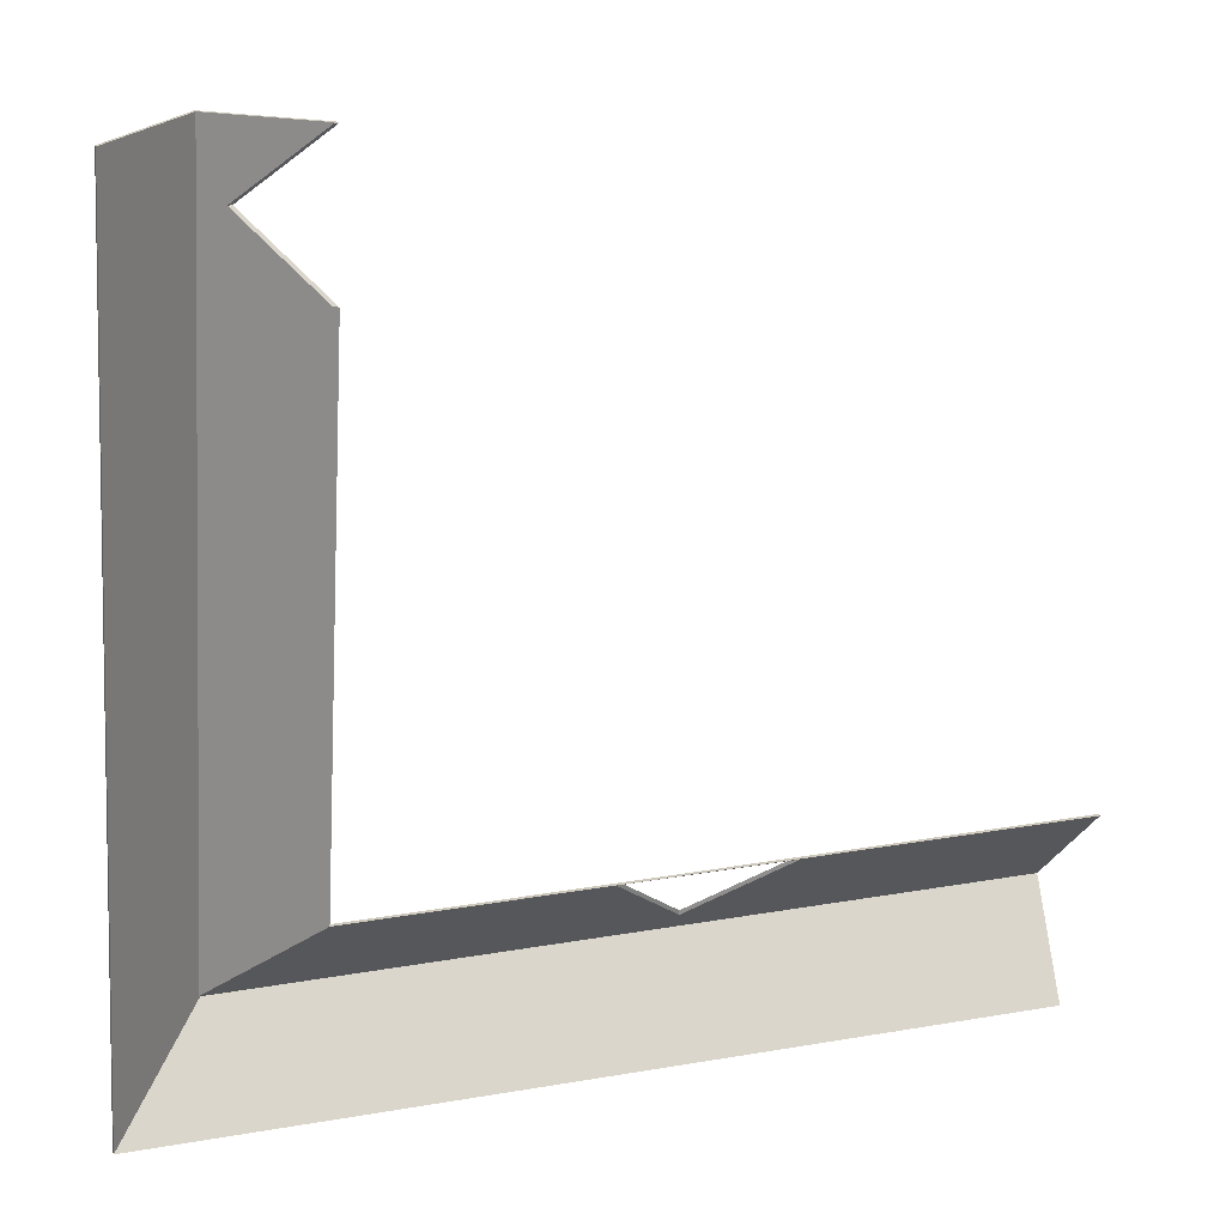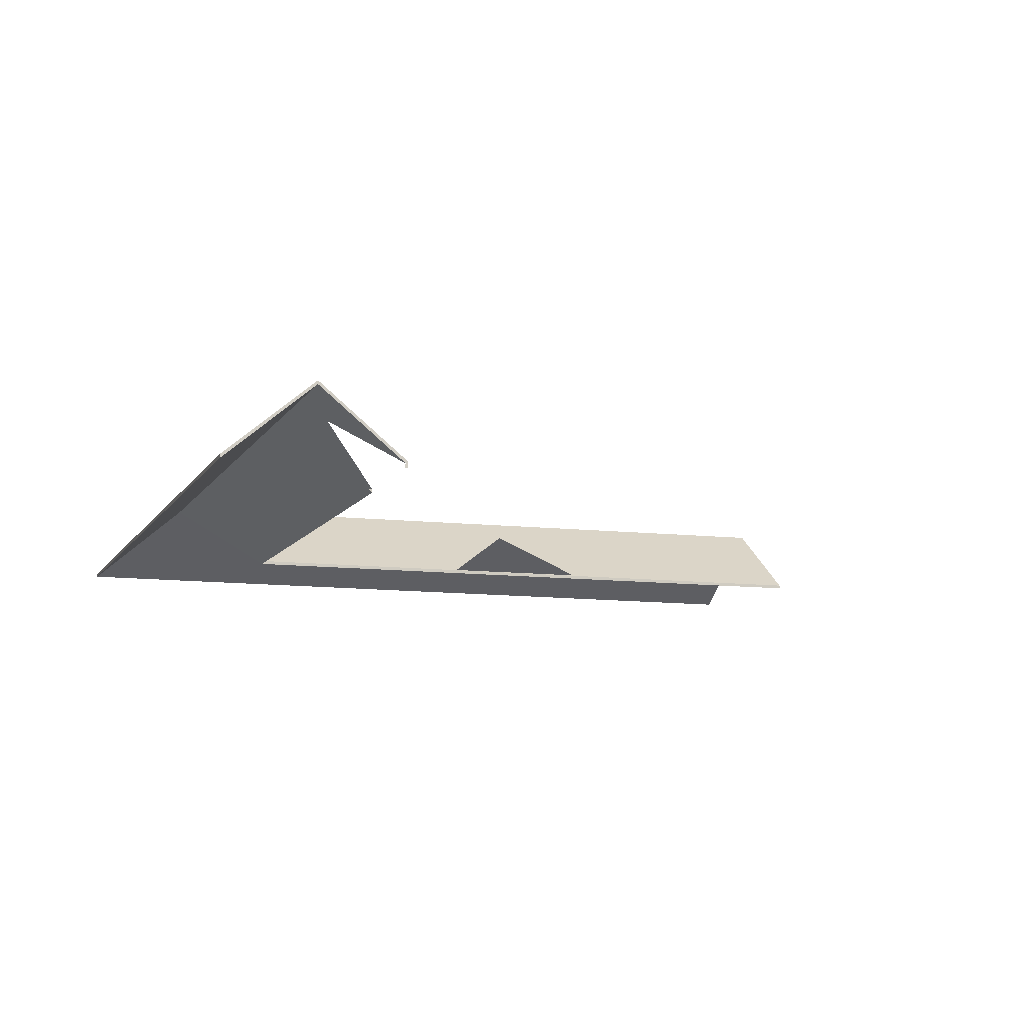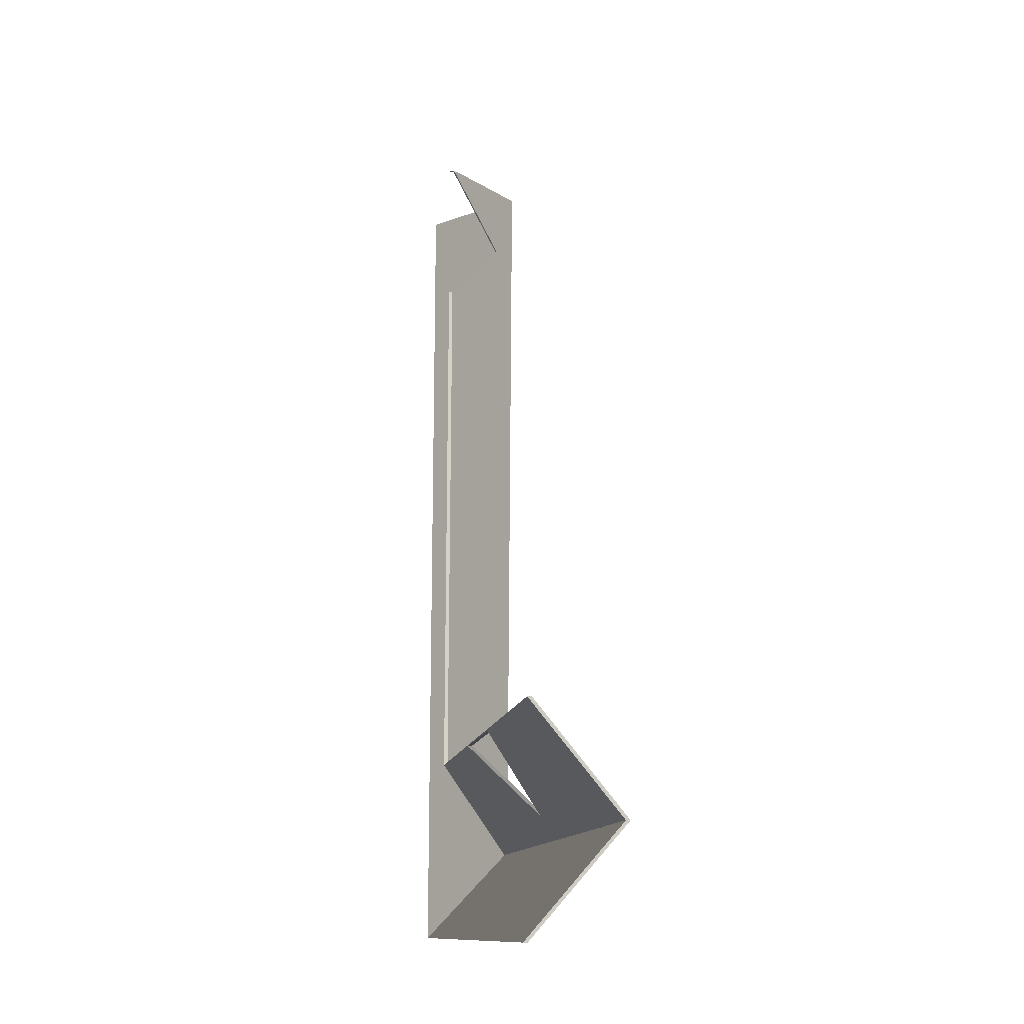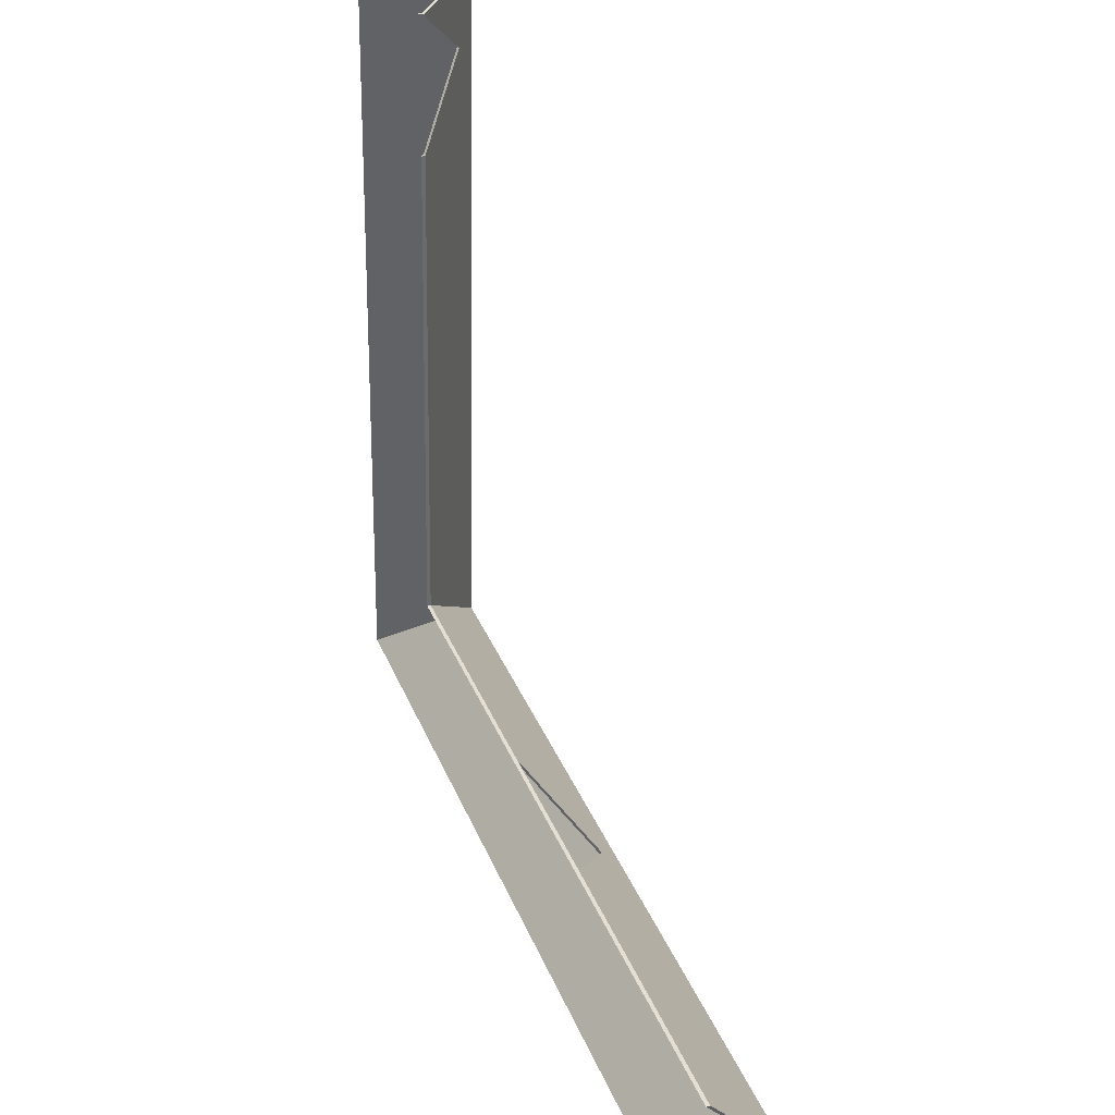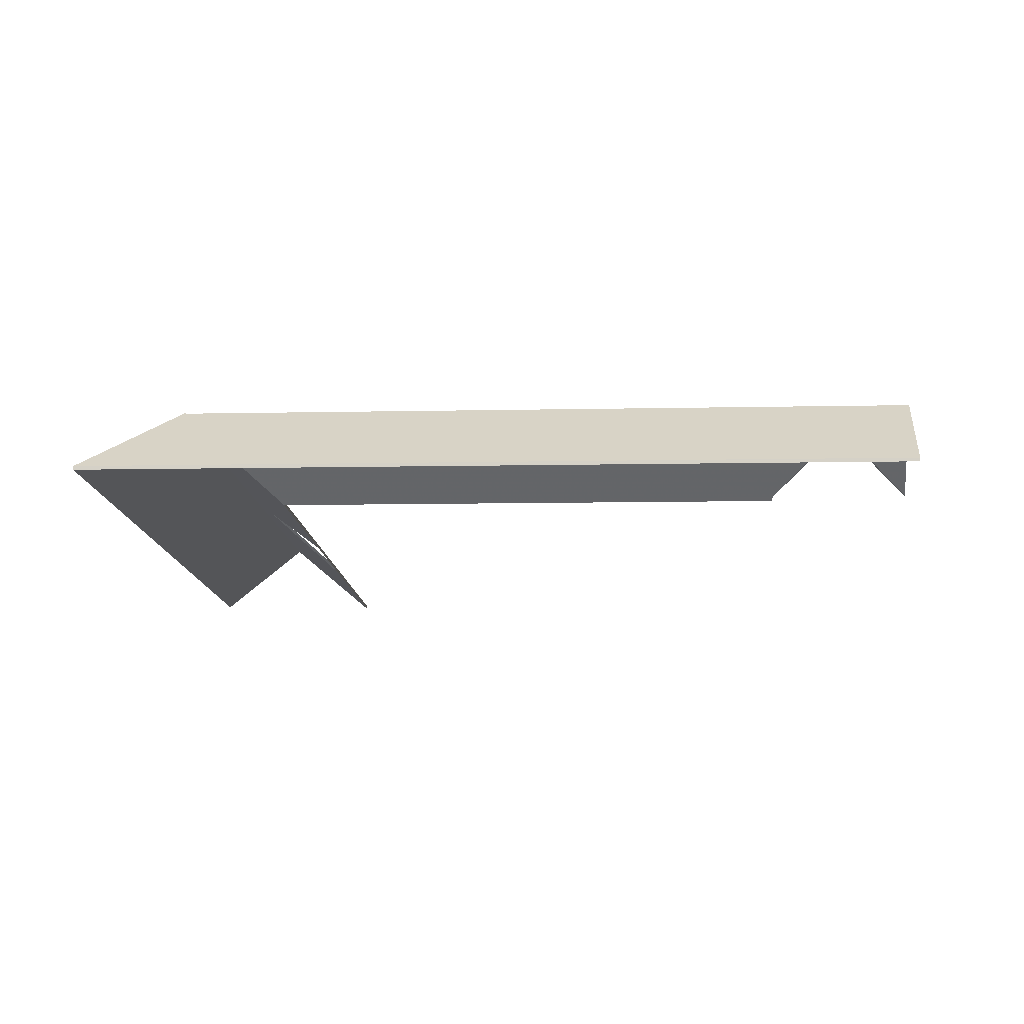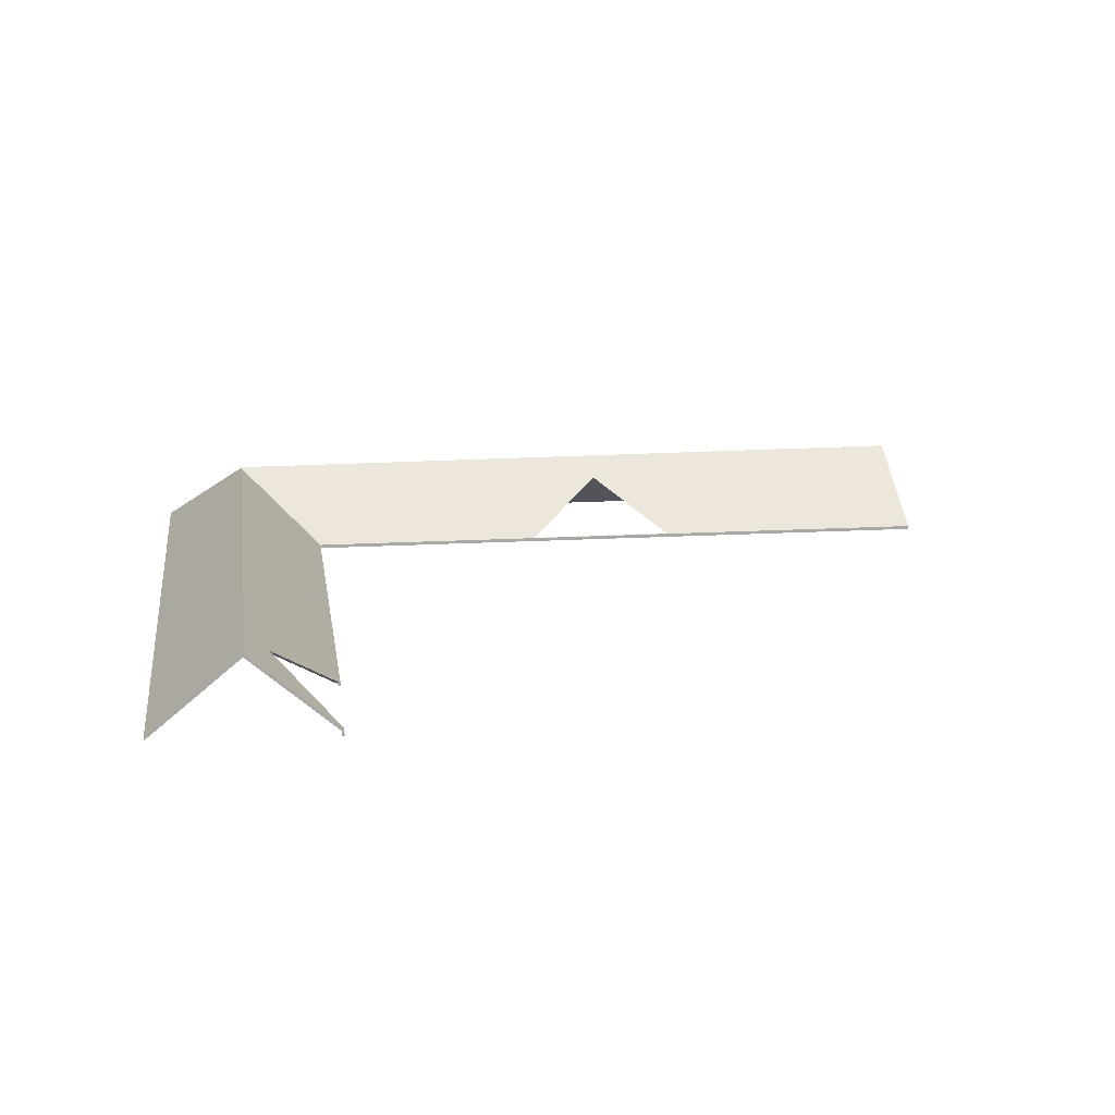
<metadata>
{"format":"obj","ext":"obj","renderer":"f3d","projection":"perspective","resolution":1024,"background":"white","views":[{"elev":23.0,"azim":-21.1,"up":"+Z"},{"elev":-9.9,"azim":-16.1,"up":"+Y"},{"elev":-12.6,"azim":83.2,"up":"+Z"},{"elev":34.7,"azim":69.0,"up":"+Z"},{"elev":-11.6,"azim":-84.5,"up":"+Y"},{"elev":15.2,"azim":-4.9,"up":"+Y"}]}
</metadata>
<code>
v 1.94 -0.02786 6.077
v 1.94 -0.02542 6.077
v 1.937 -0.02542 6.077
v 1.861 0.02117 5.683
v 1.861 0.0236 5.683
v 1.922 -0.02542 5.739
v 1.922 -0.02786 5.739
v 1.94 -0.02542 6.077
v 1.94 -0.02786 6.077
v 1.922 -0.02786 5.739
v 1.922 -0.02542 5.739
v 1.899 0.01098 6.122
v 1.897 0.01087 6.122
v 1.886 0.02164 6.167
v 1.861 0.02117 5.683
v 1.897 0.01087 6.122
v 1.942 -0.02541 6.167
v 1.937 -0.02542 6.077
v 1.94 -0.02786 6.077
v 1.922 -0.02786 5.739
v 1.886 0.02164 6.167
v 1.886 0.02407 6.167
v 1.861 0.0236 5.683
v 1.861 0.02117 5.683
v 1.899 0.01098 6.122
v 1.861 0.0236 5.683
v 1.886 0.02407 6.167
v 1.943 -0.02393 6.167
v 1.943 -0.02396 6.166
v 1.922 -0.02542 5.739
v 1.94 -0.02542 6.077
v 1.943 -0.02538 6.167
v 1.943 -0.02396 6.166
v 1.943 -0.02393 6.167
v 1.942 -0.02541 6.167
v 1.943 -0.02538 6.167
v 1.943 -0.02393 6.167
v 1.886 0.02407 6.167
v 1.886 0.02164 6.167
v 1.861 0.02117 5.683
v 1.861 0.02177 5.682
v 2.377 0.02419 5.657
v 2.138 0.01141 5.683
v 2.196 -0.02741 5.727
v 2.084 -0.02762 5.732
v 1.922 -0.02786 5.739
v 2.387 -0.02786 5.719
v 2.377 0.02419 5.657
v 2.377 0.02662 5.657
v 2.387 -0.02542 5.719
v 2.387 -0.02786 5.719
v 2.387 -0.02786 5.719
v 2.387 -0.02542 5.719
v 1.922 -0.02542 5.739
v 1.922 -0.02786 5.739
v 1.922 -0.02786 5.739
v 1.922 -0.02542 5.739
v 1.861 0.0236 5.683
v 1.861 0.02117 5.683
v 1.861 0.02117 5.683
v 1.861 0.0236 5.683
v 1.861 0.0242 5.682
v 1.861 0.02177 5.682
v 1.861 0.02177 5.682
v 1.861 0.0242 5.682
v 2.377 0.02662 5.657
v 2.377 0.02419 5.657
v 2.196 -0.02741 5.727
v 2.084 -0.02762 5.732
v 2.088 -0.02518 5.731
v 2.192 -0.02498 5.727
v 2.138 0.01141 5.686
v 2.377 0.02662 5.657
v 1.861 0.0242 5.682
v 1.861 0.0236 5.683
v 2.138 0.01141 5.686
v 2.192 -0.02498 5.727
v 2.088 -0.02518 5.731
v 2.387 -0.02542 5.719
v 1.922 -0.02542 5.739
v 1.943 -0.02538 6.167
v 1.943 -0.02542 6.167
v 1.942 -0.02542 6.167
v 1.942 -0.02785 6.167
v 1.943 -0.02786 6.167
v 1.942 -0.02786 6.167
v 1.942 -0.02542 6.167
v 1.943 -0.02538 6.167
v 1.942 -0.02542 6.167
v 1.942 -0.02785 6.167
v 1.942 -0.02786 6.167
v 1.942 -0.02542 6.167
v 1.943 -0.02542 6.167
v 1.943 -0.02538 6.167
v 1.943 -0.02786 6.167
v 1.943 -0.02542 6.167
v 1.942 -0.02542 6.167
v 1.942 -0.02786 6.167
v 1.861 0.0242 5.682
v 2.377 0.02662 5.657
v 2.368 -0.02542 5.596
v 1.799 -0.02542 5.626
v 1.799 -0.02542 5.626
v 2.368 -0.02542 5.596
v 2.368 -0.02786 5.596
v 1.799 -0.02786 5.626
v 1.861 0.0242 5.682
v 1.799 -0.02542 5.626
v 1.799 -0.02786 5.626
v 1.861 0.02177 5.682
v 2.377 0.02662 5.657
v 1.861 0.0242 5.682
v 1.861 0.02177 5.682
v 2.377 0.02419 5.657
v 2.368 -0.02542 5.596
v 2.377 0.02662 5.657
v 2.377 0.02419 5.657
v 2.368 -0.02786 5.596
v 2.368 -0.02786 5.596
v 2.377 0.02419 5.657
v 1.861 0.02177 5.682
v 1.799 -0.02786 5.626
v 1.827 -0.02542 6.166
v 1.886 0.02407 6.167
v 1.861 0.0236 5.683
v 1.799 -0.02542 5.626
v 1.861 0.0242 5.682
v 1.827 -0.02542 6.166
v 1.799 -0.02542 5.626
v 1.799 -0.02786 5.626
v 1.827 -0.02786 6.166
v 1.886 0.02407 6.167
v 1.827 -0.02542 6.166
v 1.827 -0.02786 6.166
v 1.886 0.02164 6.167
v 1.861 0.0236 5.683
v 1.886 0.02407 6.167
v 1.886 0.02164 6.167
v 1.861 0.02117 5.683
v 1.861 0.0242 5.682
v 1.861 0.0236 5.683
v 1.861 0.02117 5.683
v 1.861 0.02177 5.682
v 1.799 -0.02542 5.626
v 1.861 0.0242 5.682
v 1.861 0.02177 5.682
v 1.799 -0.02786 5.626
v 1.799 -0.02786 5.626
v 1.861 0.02177 5.682
v 1.861 0.02117 5.683
v 1.827 -0.02786 6.166
v 1.886 0.02164 6.167
f 1 2 3
f 4 5 6
f 4 6 7
f 8 9 10
f 8 10 11
f 2 12 13
f 2 13 3
f 14 15 16
f 17 14 16
f 18 16 15
f 19 18 20
f 20 18 15
f 21 22 23
f 21 23 24
f 25 26 27
f 25 27 28
f 29 25 28
f 30 26 25
f 30 25 8
f 32 33 34
f 29 32 17
f 29 17 13
f 29 13 12
f 35 36 37
f 35 37 38
f 35 38 39
f 40 41 42
f 43 40 42
f 44 43 42
f 40 43 45
f 46 40 45
f 46 45 47
f 47 45 44
f 47 44 42
f 48 49 50
f 48 50 51
f 52 53 54
f 52 54 55
f 56 57 58
f 56 58 59
f 60 61 62
f 60 62 63
f 64 65 66
f 64 66 67
f 68 69 70
f 68 70 71
f 43 44 71
f 43 71 72
f 72 70 45
f 72 45 43
f 73 74 75
f 73 75 76
f 73 76 77
f 78 76 75
f 79 73 77
f 79 77 78
f 79 78 80
f 80 78 75
f 81 82 83
f 84 85 86
f 87 88 89
f 87 89 90
f 91 87 90
f 92 93 94
f 82 85 84
f 82 84 83
f 95 93 97
f 95 97 98
f 99 100 101
f 99 101 102
f 103 104 105
f 103 105 106
f 107 108 109
f 107 109 110
f 111 112 113
f 111 113 114
f 115 116 117
f 115 117 118
f 119 120 121
f 119 121 122
f 123 124 125
f 123 125 126
f 126 125 127
f 128 129 130
f 128 130 131
f 132 133 134
f 132 134 135
f 136 137 138
f 136 138 139
f 140 141 142
f 140 142 143
f 144 145 146
f 144 146 147
f 148 149 150
f 148 150 151
f 151 150 152

</code>
